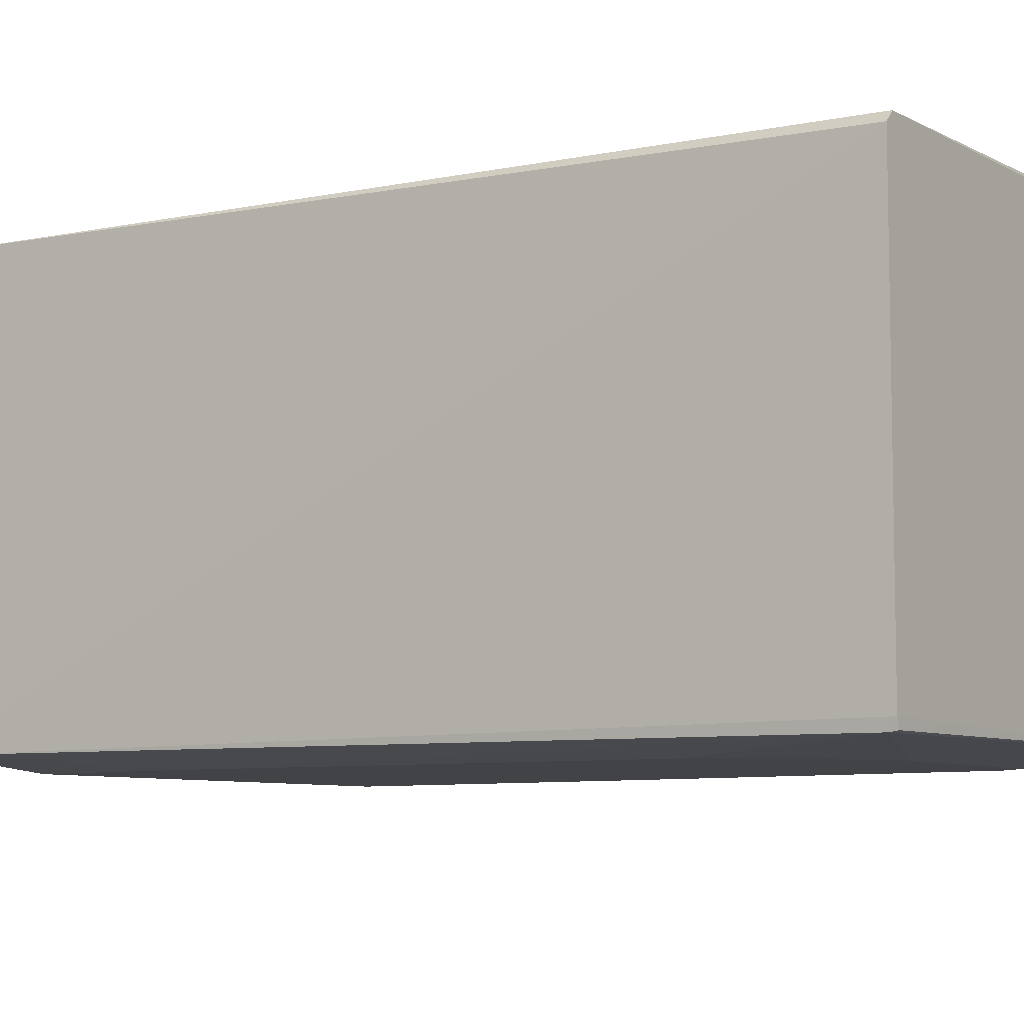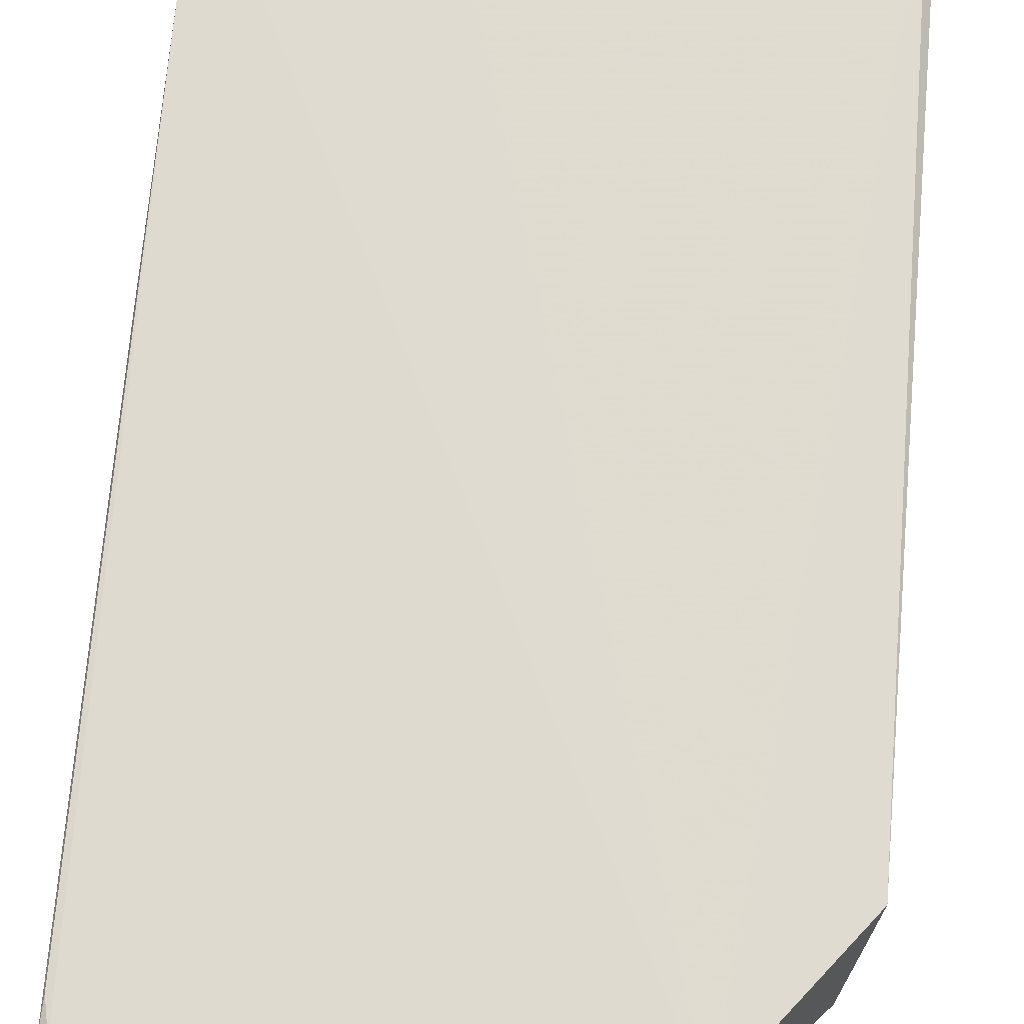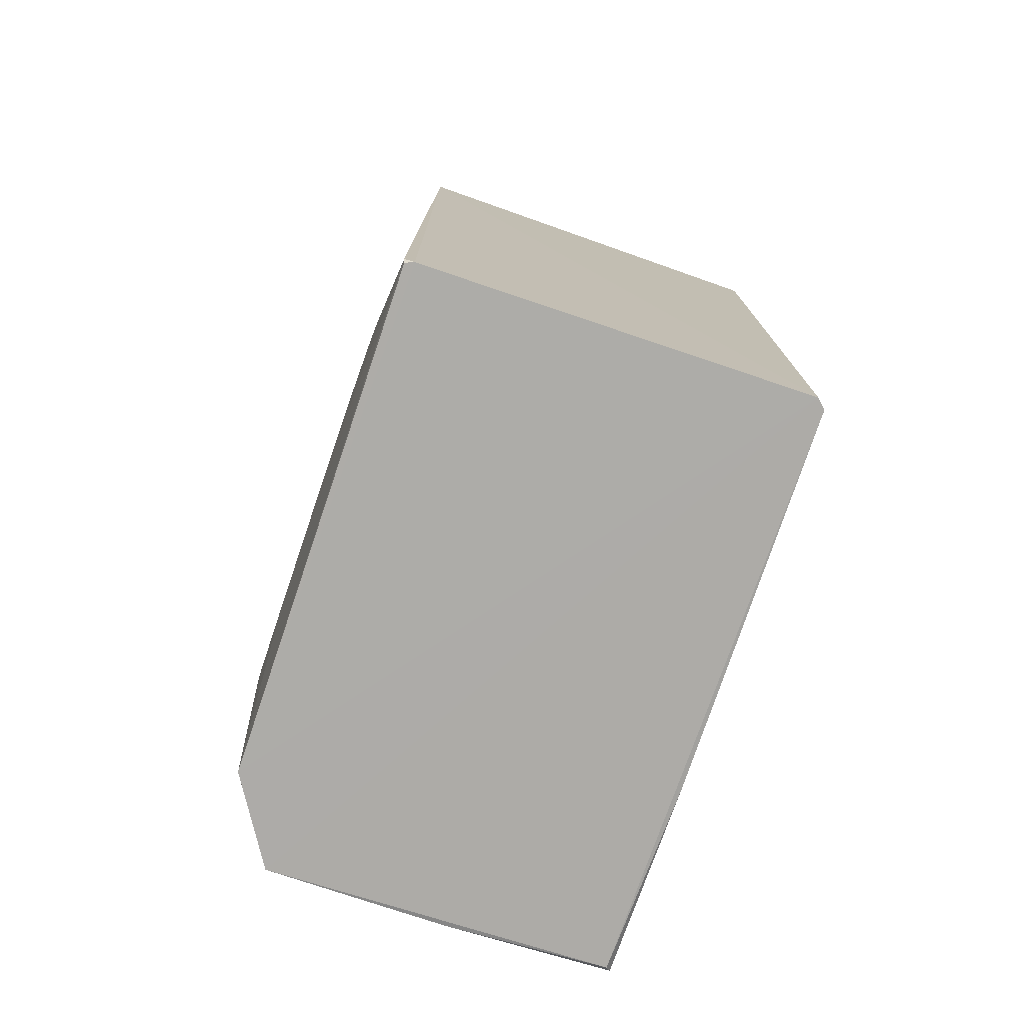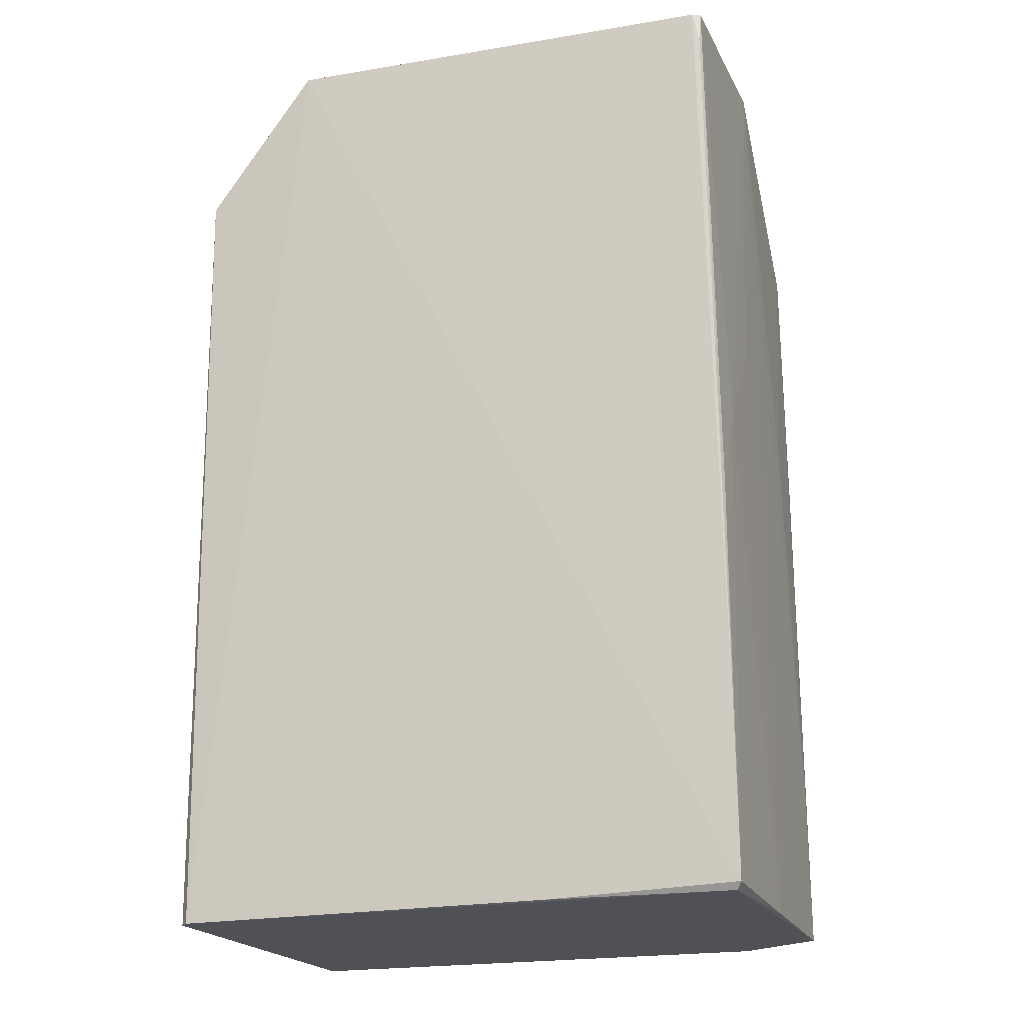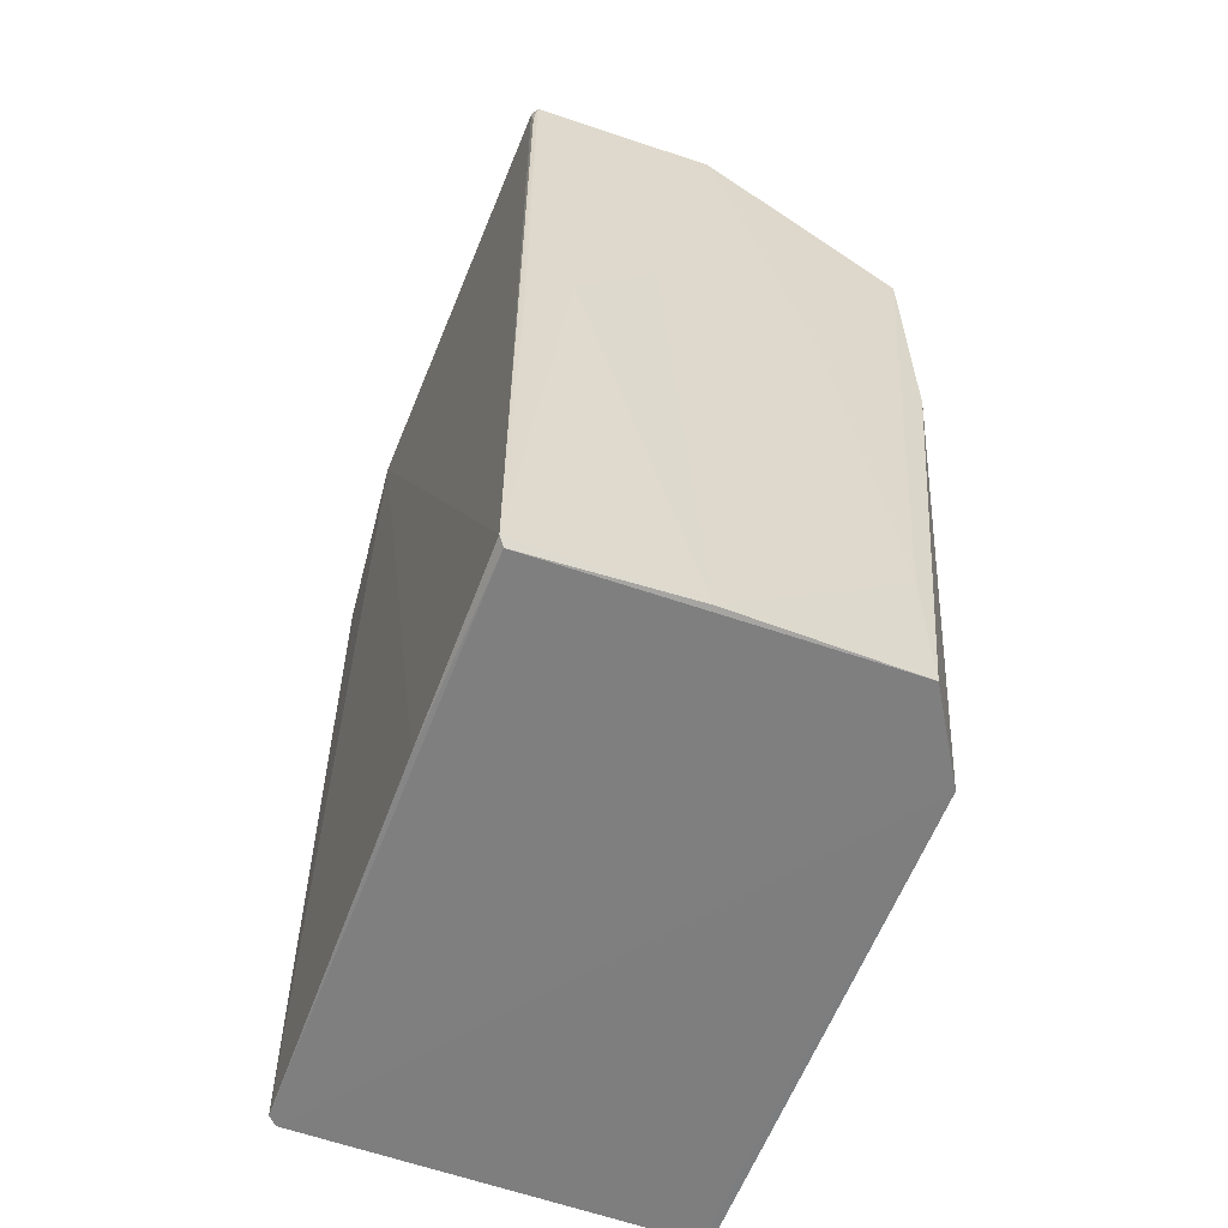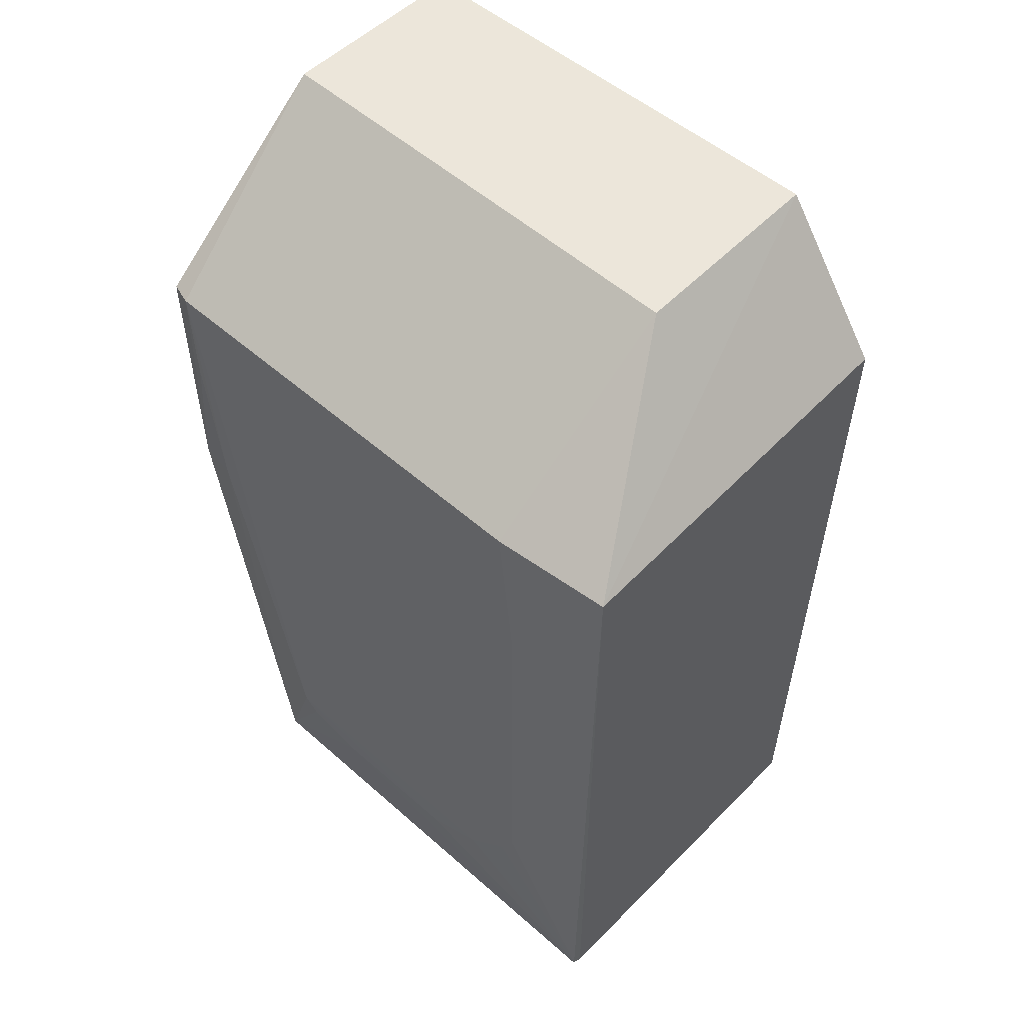
<metadata>
{"format":"obj","ext":"obj","renderer":"f3d","projection":"perspective","resolution":1024,"background":"white","views":[{"elev":-6.9,"azim":123.7,"up":"+Y"},{"elev":70.5,"azim":5.3,"up":"+Y"},{"elev":-76.9,"azim":71.2,"up":"+Z"},{"elev":-19.9,"azim":-161.4,"up":"+Z"},{"elev":-59.3,"azim":-110.7,"up":"+Z"},{"elev":54.4,"azim":43.0,"up":"+Z"}]}
</metadata>
<code>
v 0.0266 0.03179 0.1455
v 0.04441 -0.02921 0.1235
v 0.04376 0.0287 0.000692
v -0.04361 0.02946 0.001423
v -0.04254 -0.02999 0.1234
v 0.04246 0.03008 0.000713
v 0.04382 0.03063 0.1235
v 0.02661 0.0007588 0.1455
v -0.04289 0.02938 0.1454
v 0.04303 -0.02934 0.000719
v -0.0444 0.03028 0.002517
v 0.02648 -0.03093 0.1234
v -0.04374 0.0007599 0.1455
v 0.04355 -0.02805 0.000676
v -0.04486 -0.02129 0.001075
v -0.01492 0.03042 0.001361
v -0.04163 0.03005 0.1454
v 0.0434 -0.02953 0.001655
v -0.03924 -0.031 0.1235
v -0.0442 0.02268 0.07695
v -0.03208 -0.02925 0.0009758
v -0.04496 0.00566 0.00146
v -0.04425 -0.01382 0.0843
v -0.04267 0.02993 0.1407
v 0.02892 -0.03091 0.09899
v -0.04403 0.0294 0.06233
v -0.04294 -0.02979 0.08193
v -0.04427 0.0105 0.09165
v -0.04473 -0.02114 0.02317
v -0.04417 0.03025 0.02809
v 0.01924 -0.03094 0.02084
v -0.02469 -0.03097 0.02082
v -0.04427 -0.006541 0.09165
v 0.02895 -0.03091 0.033
v -0.03675 -0.0309 0.08194
v -0.01255 -0.03092 0.01602
v -0.04427 0.0007643 0.09409
v 0.02652 -0.03093 0.02813
v -0.03925 -0.03087 0.1064
v -0.02224 -0.03094 0.0184
v 0.009485 -0.03093 0.01602
f 6 3 4
f 7 1 2
f 7 2 3
f 7 6 1
f 7 3 6
f 8 2 1
f 12 2 8
f 13 8 1
f 13 1 9
f 14 3 2
f 15 4 3
f 16 6 4
f 16 4 11
f 16 11 1
f 16 1 6
f 17 9 1
f 18 14 2
f 18 10 14
f 19 12 8
f 19 8 13
f 19 13 5
f 20 13 9
f 21 14 10
f 21 10 18
f 21 15 3
f 21 3 14
f 22 11 4
f 22 4 15
f 22 20 11
f 23 5 13
f 24 9 17
f 25 18 2
f 25 2 12
f 26 20 9
f 26 11 20
f 27 19 5
f 27 15 21
f 28 13 20
f 28 20 22
f 29 5 23
f 29 27 5
f 29 15 27
f 29 22 15
f 30 24 17
f 30 11 26
f 30 26 9
f 30 9 24
f 30 17 1
f 30 1 11
f 31 12 19
f 32 31 19
f 33 23 13
f 33 29 23
f 34 25 12
f 34 18 25
f 35 27 21
f 35 21 32
f 35 32 19
f 36 21 18
f 37 33 13
f 37 13 28
f 37 28 22
f 37 22 29
f 37 29 33
f 38 31 18
f 38 18 34
f 38 34 12
f 38 12 31
f 39 35 19
f 39 19 27
f 39 27 35
f 40 36 32
f 40 32 21
f 40 21 36
f 41 36 18
f 41 18 31
f 41 31 32
f 41 32 36

</code>
